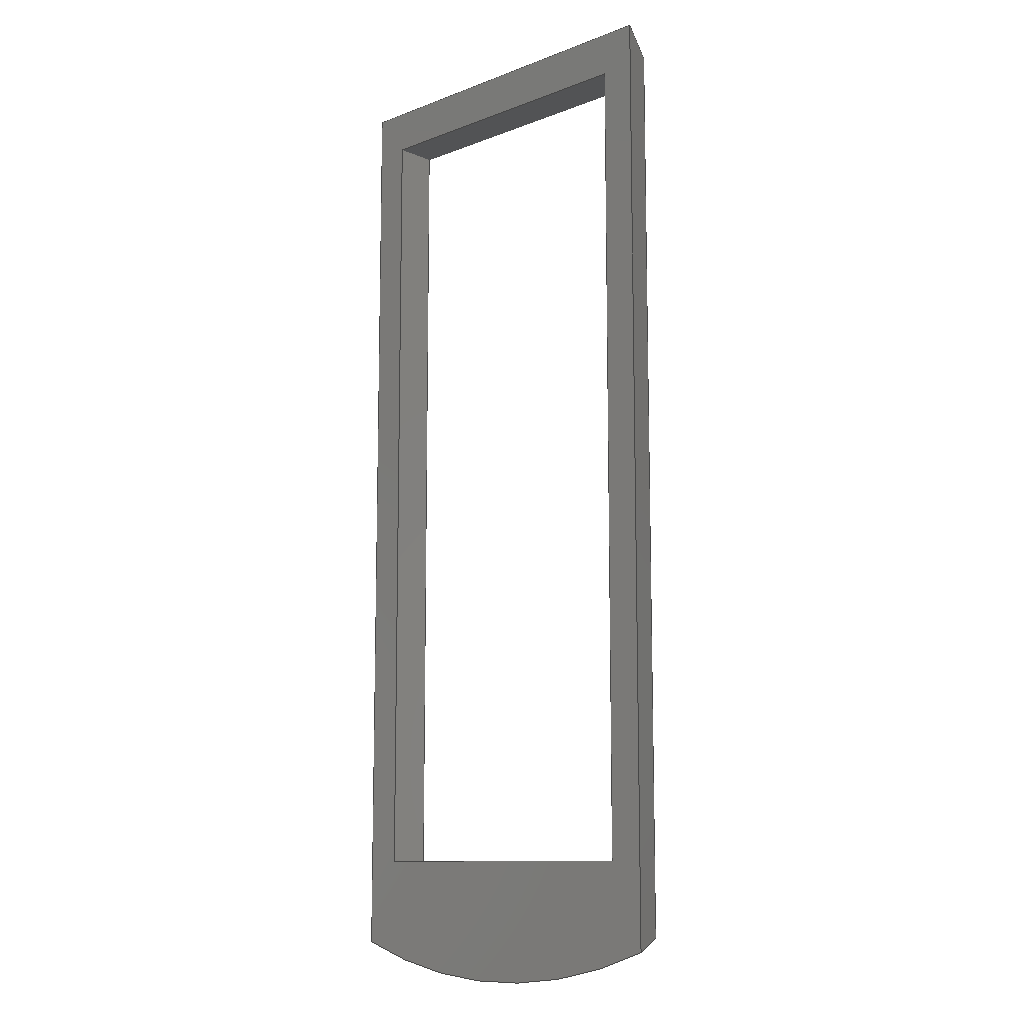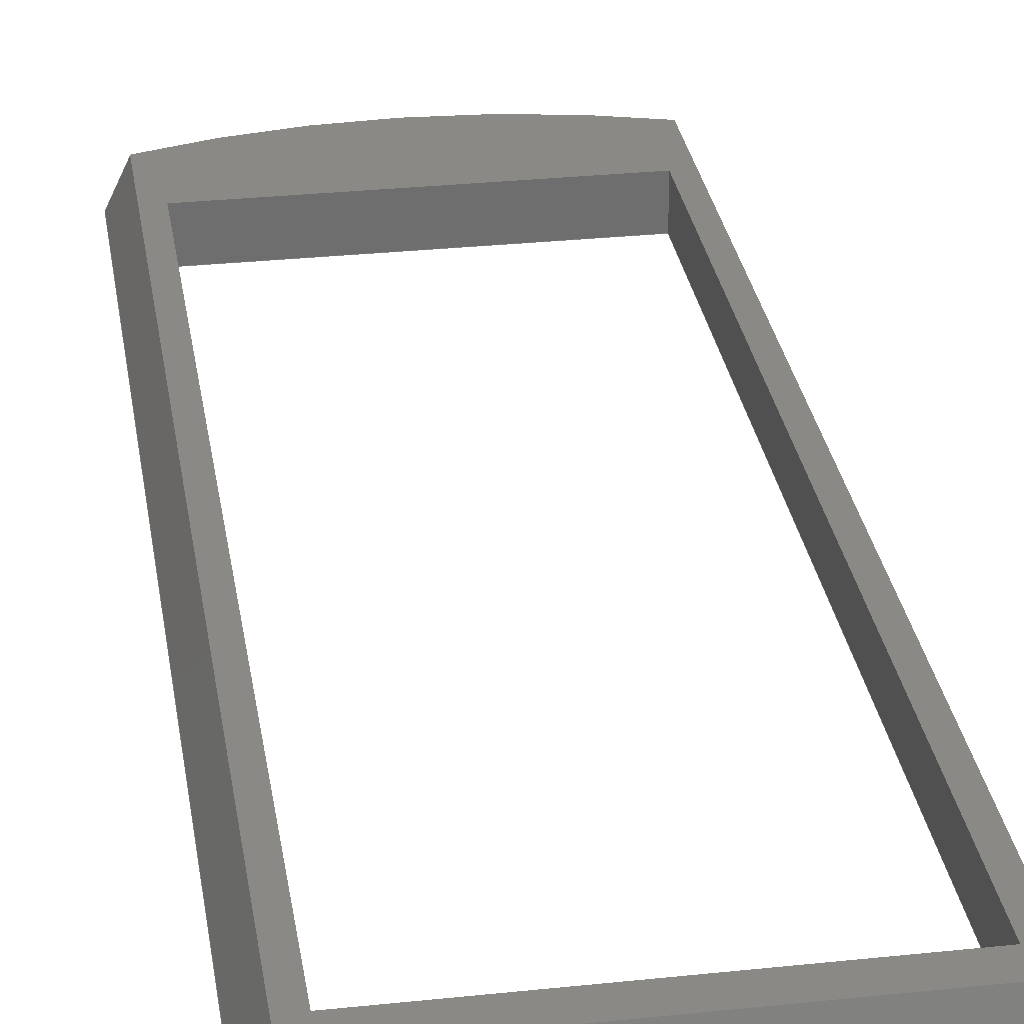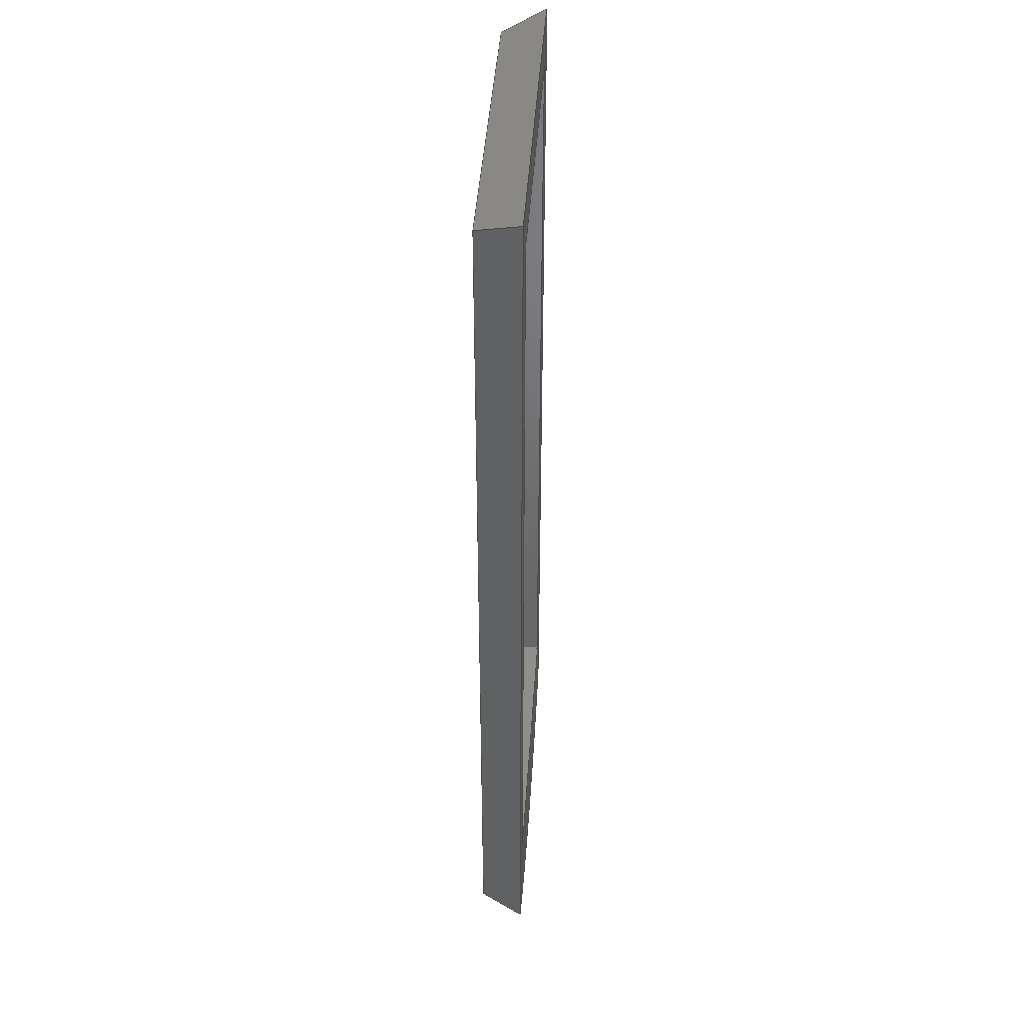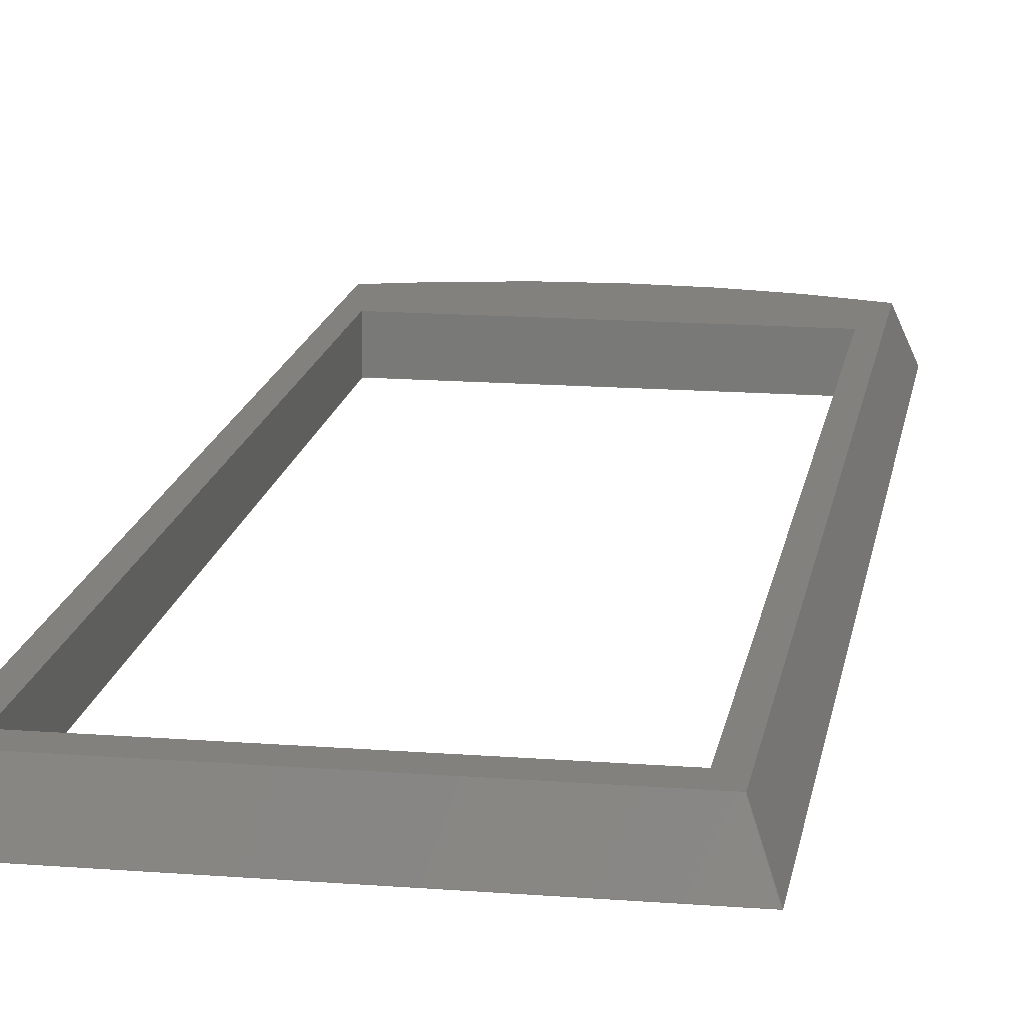
<metadata>
{"format":"step","ext":"step","renderer":"f3d","projection":"perspective","resolution":1024,"background":"white","views":[{"elev":-10.6,"azim":-136.3,"up":"+Y"},{"elev":29.9,"azim":171.2,"up":"+Z"},{"elev":42.0,"azim":93.7,"up":"+Y"},{"elev":15.9,"azim":-170.8,"up":"+Z"}]}
</metadata>
<code>
ISO-10303-21;
DATA;
#1=MECHANICAL_DESIGN_GEOMETRIC_PRESENTATION_REPRESENTATION('',(#4),#312);
#2=SHAPE_REPRESENTATION_RELATIONSHIP('SRR','None',#319,#3);
#3=ADVANCED_BREP_SHAPE_REPRESENTATION('',(#5),#311);
#4=STYLED_ITEM('',(#328),#5);
#5=MANIFOLD_SOLID_BREP('Body1',#182);
#6=FACE_BOUND('',#32,.T.);
#7=FACE_BOUND('',#34,.T.);
#8=CIRCLE('',#204,29.49);
#9=CIRCLE('',#205,30.5);
#10=CONICAL_SURFACE('',#203,30.5,0.384);
#11=(
BOUNDED_CURVE()
B_SPLINE_CURVE(2,(#287,#288,#289),.UNSPECIFIED.,.F.,.F.)
B_SPLINE_CURVE_WITH_KNOTS((3,3),(0.02748,0.3061),
 .UNSPECIFIED.)
CURVE()
GEOMETRIC_REPRESENTATION_ITEM()
RATIONAL_B_SPLINE_CURVE((1,1,1))
REPRESENTATION_ITEM('')
);
#12=(
BOUNDED_CURVE()
B_SPLINE_CURVE(2,(#300,#301,#302),.UNSPECIFIED.,.F.,.F.)
B_SPLINE_CURVE_WITH_KNOTS((3,3),(0.02748,0.3061),
 .UNSPECIFIED.)
CURVE()
GEOMETRIC_REPRESENTATION_ITEM()
RATIONAL_B_SPLINE_CURVE((1,1,1))
REPRESENTATION_ITEM('')
);
#13=FACE_OUTER_BOUND('',#23,.T.);
#14=FACE_OUTER_BOUND('',#24,.T.);
#15=FACE_OUTER_BOUND('',#25,.T.);
#16=FACE_OUTER_BOUND('',#26,.T.);
#17=FACE_OUTER_BOUND('',#27,.T.);
#18=FACE_OUTER_BOUND('',#28,.T.);
#19=FACE_OUTER_BOUND('',#29,.T.);
#20=FACE_OUTER_BOUND('',#30,.T.);
#21=FACE_OUTER_BOUND('',#31,.T.);
#22=FACE_OUTER_BOUND('',#33,.T.);
#23=EDGE_LOOP('',(#115,#116,#117,#118));
#24=EDGE_LOOP('',(#119,#120,#121,#122));
#25=EDGE_LOOP('',(#123,#124,#125,#126));
#26=EDGE_LOOP('',(#127,#128,#129,#130));
#27=EDGE_LOOP('',(#131,#132,#133,#134));
#28=EDGE_LOOP('',(#135,#136,#137,#138));
#29=EDGE_LOOP('',(#139,#140,#141,#142));
#30=EDGE_LOOP('',(#143,#144,#145,#146));
#31=EDGE_LOOP('',(#147,#148,#149,#150));
#32=EDGE_LOOP('',(#151,#152,#153,#154));
#33=EDGE_LOOP('',(#155,#156,#157,#158));
#34=EDGE_LOOP('',(#159,#160,#161,#162));
#35=LINE('',#258,#55);
#36=LINE('',#260,#56);
#37=LINE('',#262,#57);
#38=LINE('',#263,#58);
#39=LINE('',#266,#59);
#40=LINE('',#268,#60);
#41=LINE('',#269,#61);
#42=LINE('',#272,#62);
#43=LINE('',#274,#63);
#44=LINE('',#275,#64);
#45=LINE('',#277,#65);
#46=LINE('',#278,#66);
#47=LINE('',#282,#67);
#48=LINE('',#284,#68);
#49=LINE('',#286,#69);
#50=LINE('',#292,#70);
#51=LINE('',#294,#71);
#52=LINE('',#295,#72);
#53=LINE('',#298,#73);
#54=LINE('',#303,#74);
#55=VECTOR('',#212,10);
#56=VECTOR('',#213,10);
#57=VECTOR('',#214,10);
#58=VECTOR('',#215,10);
#59=VECTOR('',#218,10);
#60=VECTOR('',#219,10);
#61=VECTOR('',#220,10);
#62=VECTOR('',#223,10);
#63=VECTOR('',#224,10);
#64=VECTOR('',#225,10);
#65=VECTOR('',#228,10);
#66=VECTOR('',#229,10);
#67=VECTOR('',#232,10);
#68=VECTOR('',#233,10);
#69=VECTOR('',#234,10);
#70=VECTOR('',#237,10);
#71=VECTOR('',#238,10);
#72=VECTOR('',#239,10);
#73=VECTOR('',#242,10);
#74=VECTOR('',#243,10);
#75=VERTEX_POINT('',#256);
#76=VERTEX_POINT('',#257);
#77=VERTEX_POINT('',#259);
#78=VERTEX_POINT('',#261);
#79=VERTEX_POINT('',#265);
#80=VERTEX_POINT('',#267);
#81=VERTEX_POINT('',#271);
#82=VERTEX_POINT('',#273);
#83=VERTEX_POINT('',#280);
#84=VERTEX_POINT('',#281);
#85=VERTEX_POINT('',#283);
#86=VERTEX_POINT('',#285);
#87=VERTEX_POINT('',#291);
#88=VERTEX_POINT('',#293);
#89=VERTEX_POINT('',#297);
#90=VERTEX_POINT('',#299);
#91=EDGE_CURVE('',#75,#76,#35,.T.);
#92=EDGE_CURVE('',#75,#77,#36,.T.);
#93=EDGE_CURVE('',#78,#77,#37,.T.);
#94=EDGE_CURVE('',#76,#78,#38,.T.);
#95=EDGE_CURVE('',#79,#75,#39,.T.);
#96=EDGE_CURVE('',#79,#80,#40,.T.);
#97=EDGE_CURVE('',#77,#80,#41,.T.);
#98=EDGE_CURVE('',#81,#79,#42,.T.);
#99=EDGE_CURVE('',#81,#82,#43,.T.);
#100=EDGE_CURVE('',#80,#82,#44,.T.);
#101=EDGE_CURVE('',#76,#81,#45,.T.);
#102=EDGE_CURVE('',#82,#78,#46,.T.);
#103=EDGE_CURVE('',#83,#84,#47,.T.);
#104=EDGE_CURVE('',#85,#84,#48,.T.);
#105=EDGE_CURVE('',#85,#86,#49,.T.);
#106=EDGE_CURVE('',#86,#83,#11,.T.);
#107=EDGE_CURVE('',#84,#87,#50,.T.);
#108=EDGE_CURVE('',#88,#87,#51,.T.);
#109=EDGE_CURVE('',#85,#88,#52,.T.);
#110=EDGE_CURVE('',#87,#89,#53,.T.);
#111=EDGE_CURVE('',#90,#89,#12,.T.);
#112=EDGE_CURVE('',#90,#88,#54,.T.);
#113=EDGE_CURVE('',#89,#83,#8,.T.);
#114=EDGE_CURVE('',#86,#90,#9,.T.);
#115=ORIENTED_EDGE('',*,*,#91,.F.);
#116=ORIENTED_EDGE('',*,*,#92,.T.);
#117=ORIENTED_EDGE('',*,*,#93,.F.);
#118=ORIENTED_EDGE('',*,*,#94,.F.);
#119=ORIENTED_EDGE('',*,*,#95,.F.);
#120=ORIENTED_EDGE('',*,*,#96,.T.);
#121=ORIENTED_EDGE('',*,*,#97,.F.);
#122=ORIENTED_EDGE('',*,*,#92,.F.);
#123=ORIENTED_EDGE('',*,*,#98,.F.);
#124=ORIENTED_EDGE('',*,*,#99,.T.);
#125=ORIENTED_EDGE('',*,*,#100,.F.);
#126=ORIENTED_EDGE('',*,*,#96,.F.);
#127=ORIENTED_EDGE('',*,*,#101,.F.);
#128=ORIENTED_EDGE('',*,*,#94,.T.);
#129=ORIENTED_EDGE('',*,*,#102,.F.);
#130=ORIENTED_EDGE('',*,*,#99,.F.);
#131=ORIENTED_EDGE('',*,*,#103,.T.);
#132=ORIENTED_EDGE('',*,*,#104,.F.);
#133=ORIENTED_EDGE('',*,*,#105,.T.);
#134=ORIENTED_EDGE('',*,*,#106,.T.);
#135=ORIENTED_EDGE('',*,*,#107,.T.);
#136=ORIENTED_EDGE('',*,*,#108,.F.);
#137=ORIENTED_EDGE('',*,*,#109,.F.);
#138=ORIENTED_EDGE('',*,*,#104,.T.);
#139=ORIENTED_EDGE('',*,*,#110,.T.);
#140=ORIENTED_EDGE('',*,*,#111,.F.);
#141=ORIENTED_EDGE('',*,*,#112,.T.);
#142=ORIENTED_EDGE('',*,*,#108,.T.);
#143=ORIENTED_EDGE('',*,*,#113,.T.);
#144=ORIENTED_EDGE('',*,*,#106,.F.);
#145=ORIENTED_EDGE('',*,*,#114,.T.);
#146=ORIENTED_EDGE('',*,*,#111,.T.);
#147=ORIENTED_EDGE('',*,*,#103,.F.);
#148=ORIENTED_EDGE('',*,*,#113,.F.);
#149=ORIENTED_EDGE('',*,*,#110,.F.);
#150=ORIENTED_EDGE('',*,*,#107,.F.);
#151=ORIENTED_EDGE('',*,*,#91,.T.);
#152=ORIENTED_EDGE('',*,*,#101,.T.);
#153=ORIENTED_EDGE('',*,*,#98,.T.);
#154=ORIENTED_EDGE('',*,*,#95,.T.);
#155=ORIENTED_EDGE('',*,*,#105,.F.);
#156=ORIENTED_EDGE('',*,*,#109,.T.);
#157=ORIENTED_EDGE('',*,*,#112,.F.);
#158=ORIENTED_EDGE('',*,*,#114,.F.);
#159=ORIENTED_EDGE('',*,*,#93,.T.);
#160=ORIENTED_EDGE('',*,*,#97,.T.);
#161=ORIENTED_EDGE('',*,*,#100,.T.);
#162=ORIENTED_EDGE('',*,*,#102,.T.);
#163=PLANE('',#196);
#164=PLANE('',#197);
#165=PLANE('',#198);
#166=PLANE('',#199);
#167=PLANE('',#200);
#168=PLANE('',#201);
#169=PLANE('',#202);
#170=PLANE('',#206);
#171=PLANE('',#207);
#172=ADVANCED_FACE('',(#13),#163,.F.);
#173=ADVANCED_FACE('',(#14),#164,.F.);
#174=ADVANCED_FACE('',(#15),#165,.F.);
#175=ADVANCED_FACE('',(#16),#166,.F.);
#176=ADVANCED_FACE('',(#17),#167,.T.);
#177=ADVANCED_FACE('',(#18),#168,.T.);
#178=ADVANCED_FACE('',(#19),#169,.T.);
#179=ADVANCED_FACE('',(#20),#10,.T.);
#180=ADVANCED_FACE('',(#21,#6),#170,.T.);
#181=ADVANCED_FACE('',(#22,#7),#171,.F.);
#182=CLOSED_SHELL('',(#172,#173,#174,#175,#176,#177,#178,#179,#180,#181));
#183=DERIVED_UNIT_ELEMENT(#185,1);
#184=DERIVED_UNIT_ELEMENT(#314,-3);
#185=(
MASS_UNIT()
NAMED_UNIT(*)
SI_UNIT(.KILO.,.GRAM.)
);
#186=DERIVED_UNIT((#183,#184));
#187=MEASURE_REPRESENTATION_ITEM('density measure',
POSITIVE_RATIO_MEASURE(7850),#186);
#188=PROPERTY_DEFINITION_REPRESENTATION(#193,#190);
#189=PROPERTY_DEFINITION_REPRESENTATION(#194,#191);
#190=REPRESENTATION('material name',(#192),#311);
#191=REPRESENTATION('density',(#187),#311);
#192=DESCRIPTIVE_REPRESENTATION_ITEM('Steel','Steel');
#193=PROPERTY_DEFINITION('material property','material name',#321);
#194=PROPERTY_DEFINITION('material property','density of part',#321);
#195=AXIS2_PLACEMENT_3D('',#254,#208,#209);
#196=AXIS2_PLACEMENT_3D('',#255,#210,#211);
#197=AXIS2_PLACEMENT_3D('',#264,#216,#217);
#198=AXIS2_PLACEMENT_3D('',#270,#221,#222);
#199=AXIS2_PLACEMENT_3D('',#276,#226,#227);
#200=AXIS2_PLACEMENT_3D('',#279,#230,#231);
#201=AXIS2_PLACEMENT_3D('',#290,#235,#236);
#202=AXIS2_PLACEMENT_3D('',#296,#240,#241);
#203=AXIS2_PLACEMENT_3D('',#304,#244,#245);
#204=AXIS2_PLACEMENT_3D('',#305,#246,#247);
#205=AXIS2_PLACEMENT_3D('',#306,#248,#249);
#206=AXIS2_PLACEMENT_3D('',#307,#250,#251);
#207=AXIS2_PLACEMENT_3D('',#308,#252,#253);
#208=DIRECTION('axis',(0,0,1));
#209=DIRECTION('refdir',(1,0,0));
#210=DIRECTION('center_axis',(0,1,0));
#211=DIRECTION('ref_axis',(1,0,0));
#212=DIRECTION('',(1,0,0));
#213=DIRECTION('',(0,0,-1));
#214=DIRECTION('',(-1,0,0));
#215=DIRECTION('',(0,0,-1));
#216=DIRECTION('center_axis',(-1,0,0));
#217=DIRECTION('ref_axis',(0,1,0));
#218=DIRECTION('',(0,1,0));
#219=DIRECTION('',(0,0,-1));
#220=DIRECTION('',(0,-1,0));
#221=DIRECTION('center_axis',(0,-1,0));
#222=DIRECTION('ref_axis',(-1,0,0));
#223=DIRECTION('',(-1,0,0));
#224=DIRECTION('',(0,0,-1));
#225=DIRECTION('',(1,0,0));
#226=DIRECTION('center_axis',(1,0,0));
#227=DIRECTION('ref_axis',(0,-1,0));
#228=DIRECTION('',(0,-1,0));
#229=DIRECTION('',(0,1,0));
#230=DIRECTION('center_axis',(-0.9272,1.176e-16,0.3746));
#231=DIRECTION('ref_axis',(-1.269e-16,-1,0));
#232=DIRECTION('',(1.269e-16,1,0));
#233=DIRECTION('',(0.3508,-0.3508,0.8683));
#234=DIRECTION('',(-1.269e-16,-1,0));
#235=DIRECTION('center_axis',(3.743e-16,0.9272,0.3746));
#236=DIRECTION('ref_axis',(-1,4.037e-16,0));
#237=DIRECTION('',(1,-4.037e-16,0));
#238=DIRECTION('',(-0.3508,-0.3508,0.8683));
#239=DIRECTION('',(1,-4.037e-16,0));
#240=DIRECTION('center_axis',(0.9272,0,0.3746));
#241=DIRECTION('ref_axis',(0,1,0));
#242=DIRECTION('',(0,-1,0));
#243=DIRECTION('',(0,1,0));
#244=DIRECTION('center_axis',(0,0,-1));
#245=DIRECTION('ref_axis',(1,0,0));
#246=DIRECTION('center_axis',(0,0,-1));
#247=DIRECTION('ref_axis',(1,0,0));
#248=DIRECTION('center_axis',(0,0,1));
#249=DIRECTION('ref_axis',(1,0,0));
#250=DIRECTION('center_axis',(0,0,1));
#251=DIRECTION('ref_axis',(1,0,0));
#252=DIRECTION('center_axis',(0,0,1));
#253=DIRECTION('ref_axis',(1,0,0));
#254=CARTESIAN_POINT('',(0,0,0));
#255=CARTESIAN_POINT('Origin',(-9,23.5,2.5));
#256=CARTESIAN_POINT('',(-9,23.5,2.5));
#257=CARTESIAN_POINT('',(9,23.5,2.5));
#258=CARTESIAN_POINT('',(-4.5,23.5,2.5));
#259=CARTESIAN_POINT('',(-9,23.5,0));
#260=CARTESIAN_POINT('',(-9,23.5,2.5));
#261=CARTESIAN_POINT('',(9,23.5,0));
#262=CARTESIAN_POINT('',(-4.5,23.5,0));
#263=CARTESIAN_POINT('',(9,23.5,2.5));
#264=CARTESIAN_POINT('Origin',(-9,-23.5,2.5));
#265=CARTESIAN_POINT('',(-9,-23.5,2.5));
#266=CARTESIAN_POINT('',(-9,-12.88,2.5));
#267=CARTESIAN_POINT('',(-9,-23.5,0));
#268=CARTESIAN_POINT('',(-9,-23.5,2.5));
#269=CARTESIAN_POINT('',(-9,-12.88,0));
#270=CARTESIAN_POINT('Origin',(9,-23.5,2.5));
#271=CARTESIAN_POINT('',(9,-23.5,2.5));
#272=CARTESIAN_POINT('',(4.5,-23.5,2.5));
#273=CARTESIAN_POINT('',(9,-23.5,0));
#274=CARTESIAN_POINT('',(9,-23.5,2.5));
#275=CARTESIAN_POINT('',(4.5,-23.5,0));
#276=CARTESIAN_POINT('Origin',(9,23.5,2.5));
#277=CARTESIAN_POINT('',(9,10.62,2.5));
#278=CARTESIAN_POINT('',(9,10.62,0));
#279=CARTESIAN_POINT('Origin',(-11,-28.45,0));
#280=CARTESIAN_POINT('',(-9.99,-27.75,2.5));
#281=CARTESIAN_POINT('',(-9.99,24.99,2.5));
#282=CARTESIAN_POINT('',(-9.99,35,2.5));
#283=CARTESIAN_POINT('',(-11,26,0));
#284=CARTESIAN_POINT('',(-7.65,22.65,8.292));
#285=CARTESIAN_POINT('',(-11,-28.45,0));
#286=CARTESIAN_POINT('',(-11,35,0));
#287=CARTESIAN_POINT('Ctrl Pts',(-11,-28.45,-9.541e-16));
#288=CARTESIAN_POINT('Ctrl Pts',(-10.49,-28.1,1.266));
#289=CARTESIAN_POINT('Ctrl Pts',(-9.99,-27.75,2.5));
#290=CARTESIAN_POINT('Origin',(-11,26,0));
#291=CARTESIAN_POINT('',(9.99,24.99,2.5));
#292=CARTESIAN_POINT('',(-9.589e-16,24.99,2.5));
#293=CARTESIAN_POINT('',(11,26,0));
#294=CARTESIAN_POINT('',(9.646,24.65,3.35));
#295=CARTESIAN_POINT('',(-5.511e-16,26,0));
#296=CARTESIAN_POINT('Origin',(11,26,0));
#297=CARTESIAN_POINT('',(9.99,-27.75,2.5));
#298=CARTESIAN_POINT('',(9.99,-35,2.5));
#299=CARTESIAN_POINT('',(11,-28.45,0));
#300=CARTESIAN_POINT('Ctrl Pts',(11,-28.45,-1.214e-15));
#301=CARTESIAN_POINT('Ctrl Pts',(10.49,-28.1,1.266));
#302=CARTESIAN_POINT('Ctrl Pts',(9.99,-27.75,2.5));
#303=CARTESIAN_POINT('',(11,-35,0));
#304=CARTESIAN_POINT('Origin',(0,0,0));
#305=CARTESIAN_POINT('Origin',(0,0,2.5));
#306=CARTESIAN_POINT('Origin',(0,0,0));
#307=CARTESIAN_POINT('Origin',(0,-2.25,2.5));
#308=CARTESIAN_POINT('Origin',(0,-2.25,0));
#309=UNCERTAINTY_MEASURE_WITH_UNIT(LENGTH_MEASURE(0.01),#313,
'DISTANCE_ACCURACY_VALUE',
'Maximum model space distance between geometric entities at asserted c
onnectivities');
#310=UNCERTAINTY_MEASURE_WITH_UNIT(LENGTH_MEASURE(0.01),#313,
'DISTANCE_ACCURACY_VALUE',
'Maximum model space distance between geometric entities at asserted c
onnectivities');
#311=(
GEOMETRIC_REPRESENTATION_CONTEXT(3)
GLOBAL_UNCERTAINTY_ASSIGNED_CONTEXT((#309))
GLOBAL_UNIT_ASSIGNED_CONTEXT((#313,#315,#316))
REPRESENTATION_CONTEXT('','3D')
);
#312=(
GEOMETRIC_REPRESENTATION_CONTEXT(3)
GLOBAL_UNCERTAINTY_ASSIGNED_CONTEXT((#310))
GLOBAL_UNIT_ASSIGNED_CONTEXT((#313,#315,#316))
REPRESENTATION_CONTEXT('','3D')
);
#313=(
LENGTH_UNIT()
NAMED_UNIT(*)
SI_UNIT(.MILLI.,.METRE.)
);
#314=(
LENGTH_UNIT()
NAMED_UNIT(*)
SI_UNIT($,.METRE.)
);
#315=(
NAMED_UNIT(*)
PLANE_ANGLE_UNIT()
SI_UNIT($,.RADIAN.)
);
#316=(
NAMED_UNIT(*)
SI_UNIT($,.STERADIAN.)
SOLID_ANGLE_UNIT()
);
#317=SHAPE_DEFINITION_REPRESENTATION(#318,#319);
#318=PRODUCT_DEFINITION_SHAPE('',$,#321);
#319=SHAPE_REPRESENTATION('',(#195),#311);
#320=PRODUCT_DEFINITION_CONTEXT('part definition',#325,'design');
#321=PRODUCT_DEFINITION('Opola_Lid','Opola_Lid v5',#322,#320);
#322=PRODUCT_DEFINITION_FORMATION('',$,#327);
#323=PRODUCT_RELATED_PRODUCT_CATEGORY('Opola_Lid v5','Opola_Lid v5',(#327));
#324=APPLICATION_PROTOCOL_DEFINITION('international standard',
'automotive_design',2009,#325);
#325=APPLICATION_CONTEXT(
'Core Data for Automotive Mechanical Design Process');
#326=PRODUCT_CONTEXT('part definition',#325,'mechanical');
#327=PRODUCT('Opola_Lid','Opola_Lid v5',$,(#326));
#328=PRESENTATION_STYLE_ASSIGNMENT((#329));
#329=SURFACE_STYLE_USAGE(.BOTH.,#330);
#330=SURFACE_SIDE_STYLE('',(#331));
#331=SURFACE_STYLE_FILL_AREA(#332);
#332=FILL_AREA_STYLE('Steel - Satin',(#333));
#333=FILL_AREA_STYLE_COLOUR('Steel - Satin',#334);
#334=COLOUR_RGB('Steel - Satin',0.6275,0.6275,0.6275);
ENDSEC;
END-ISO-10303-21;

</code>
